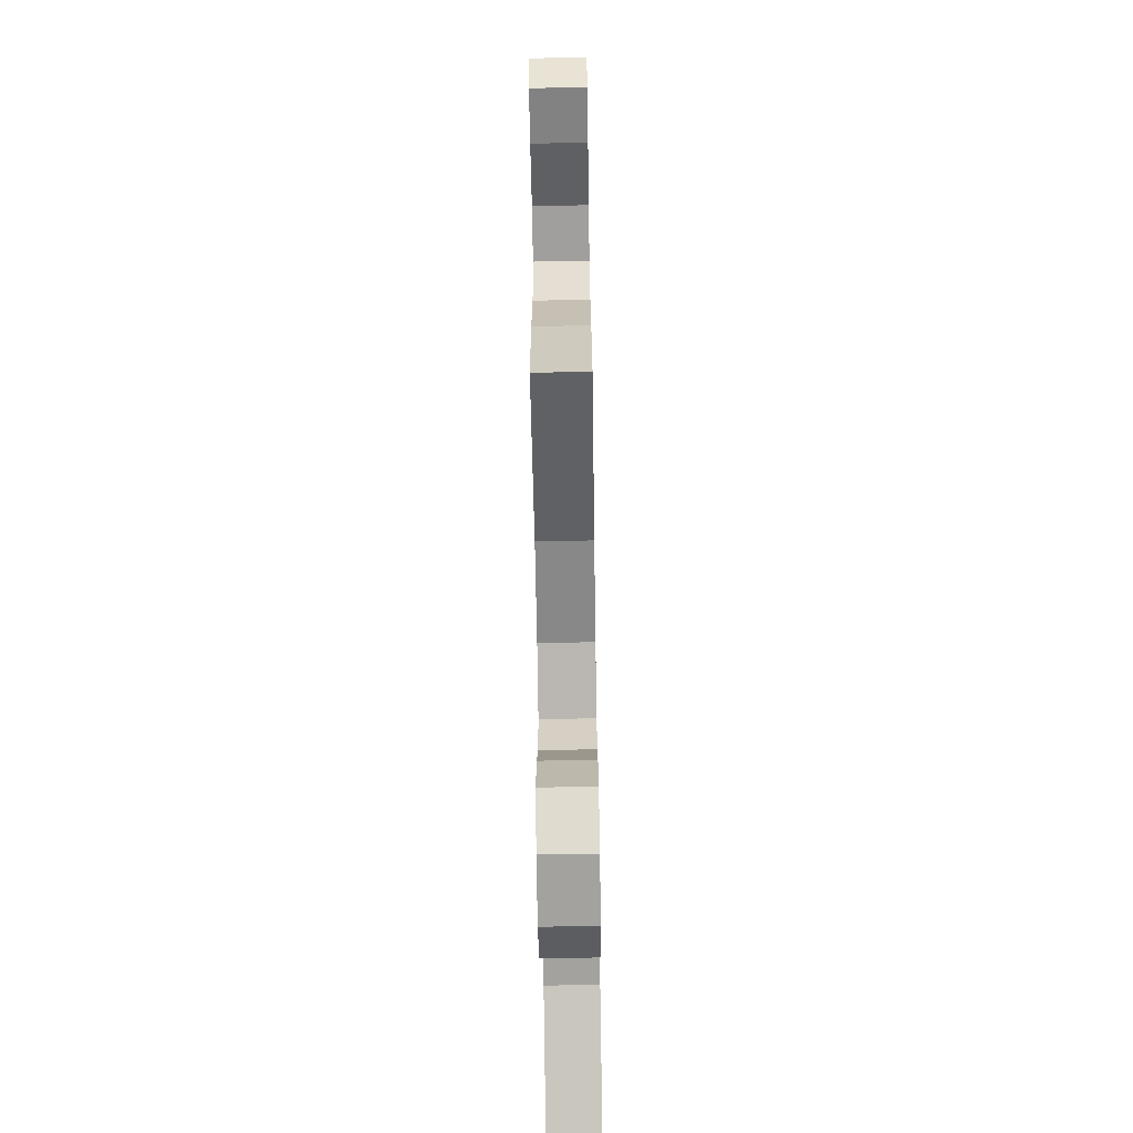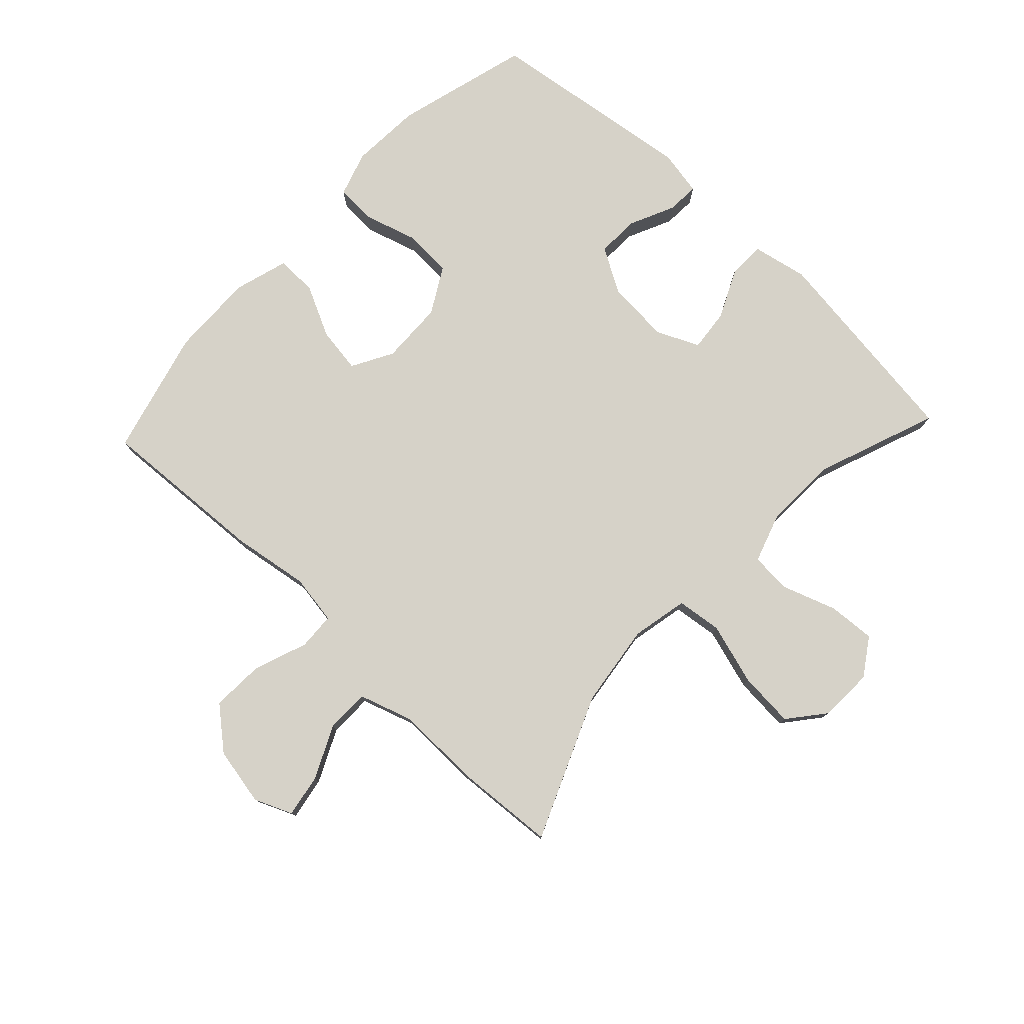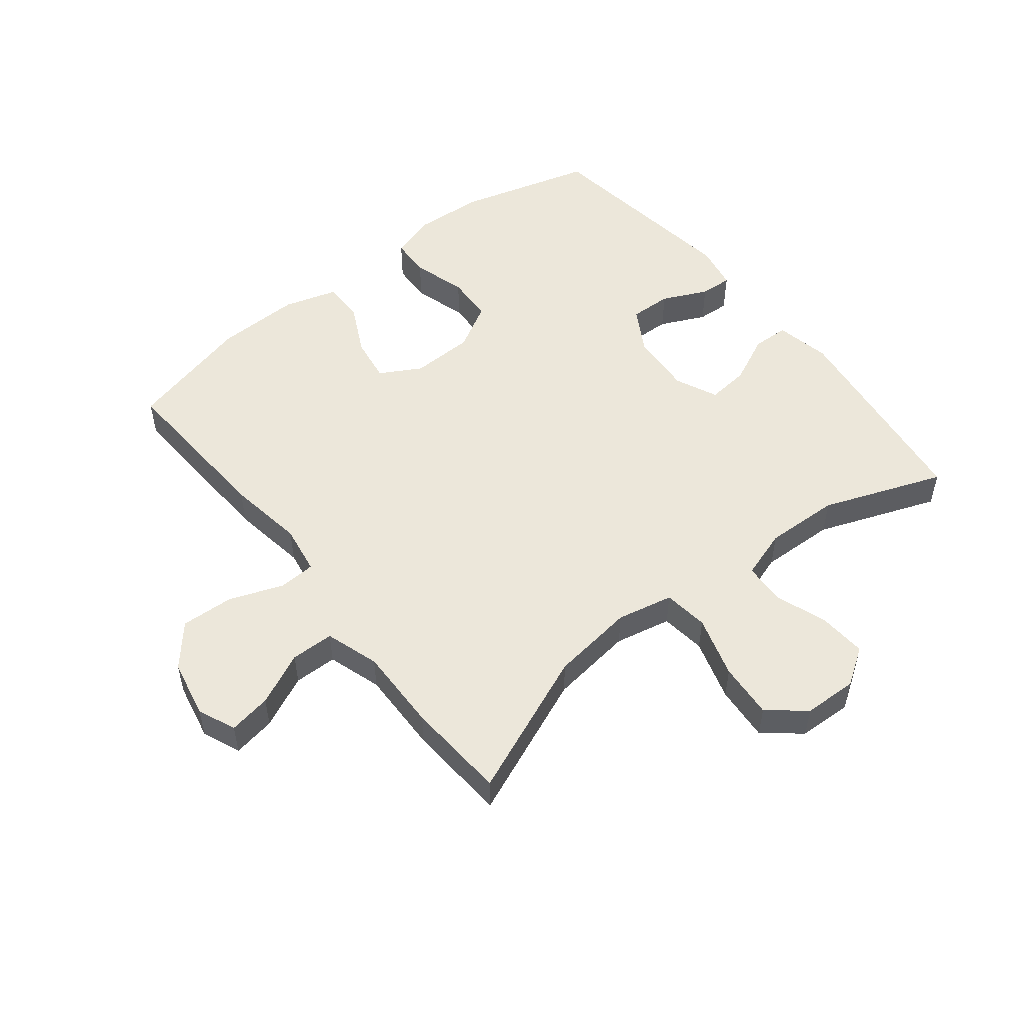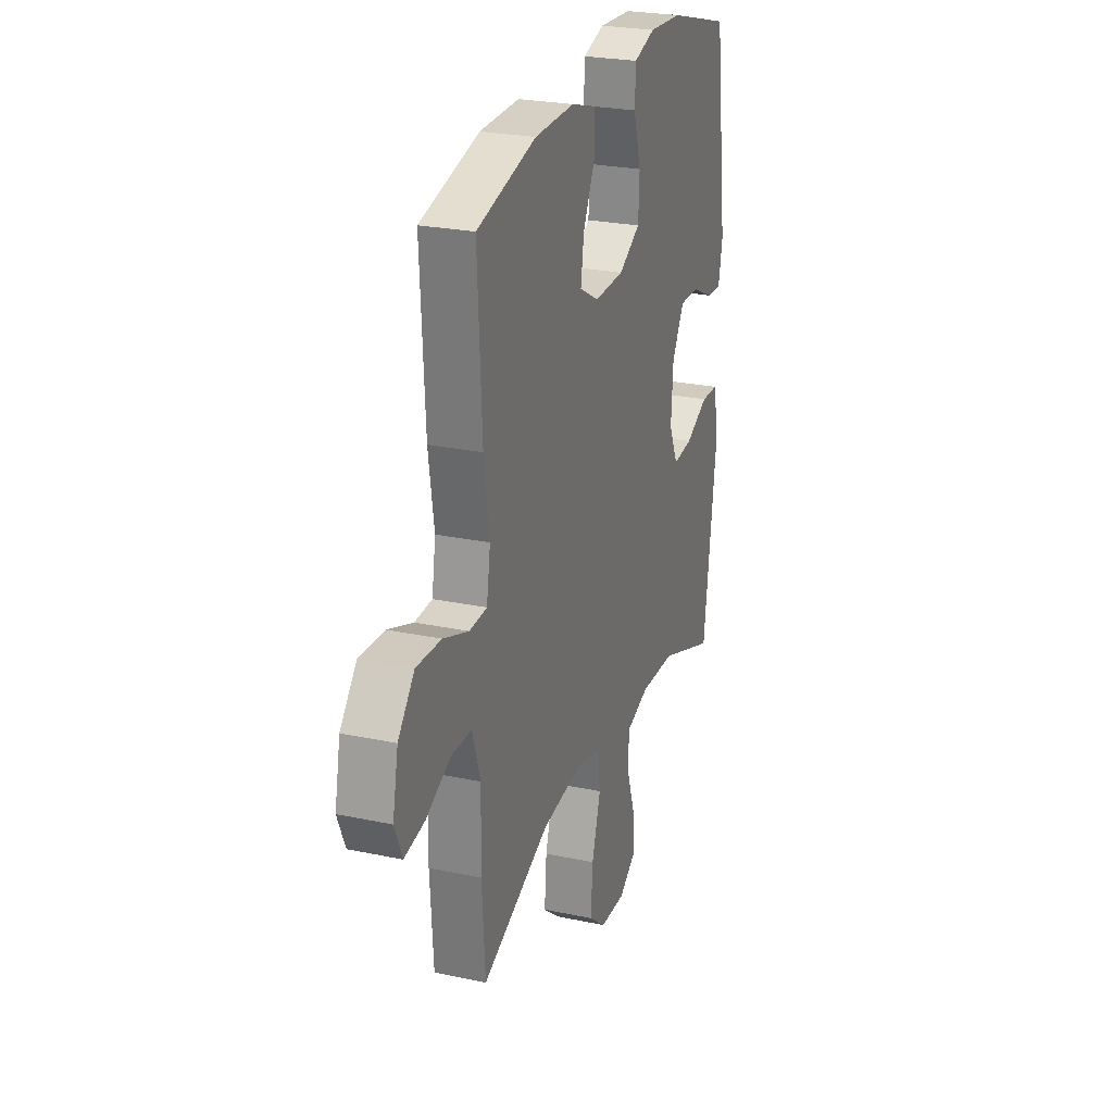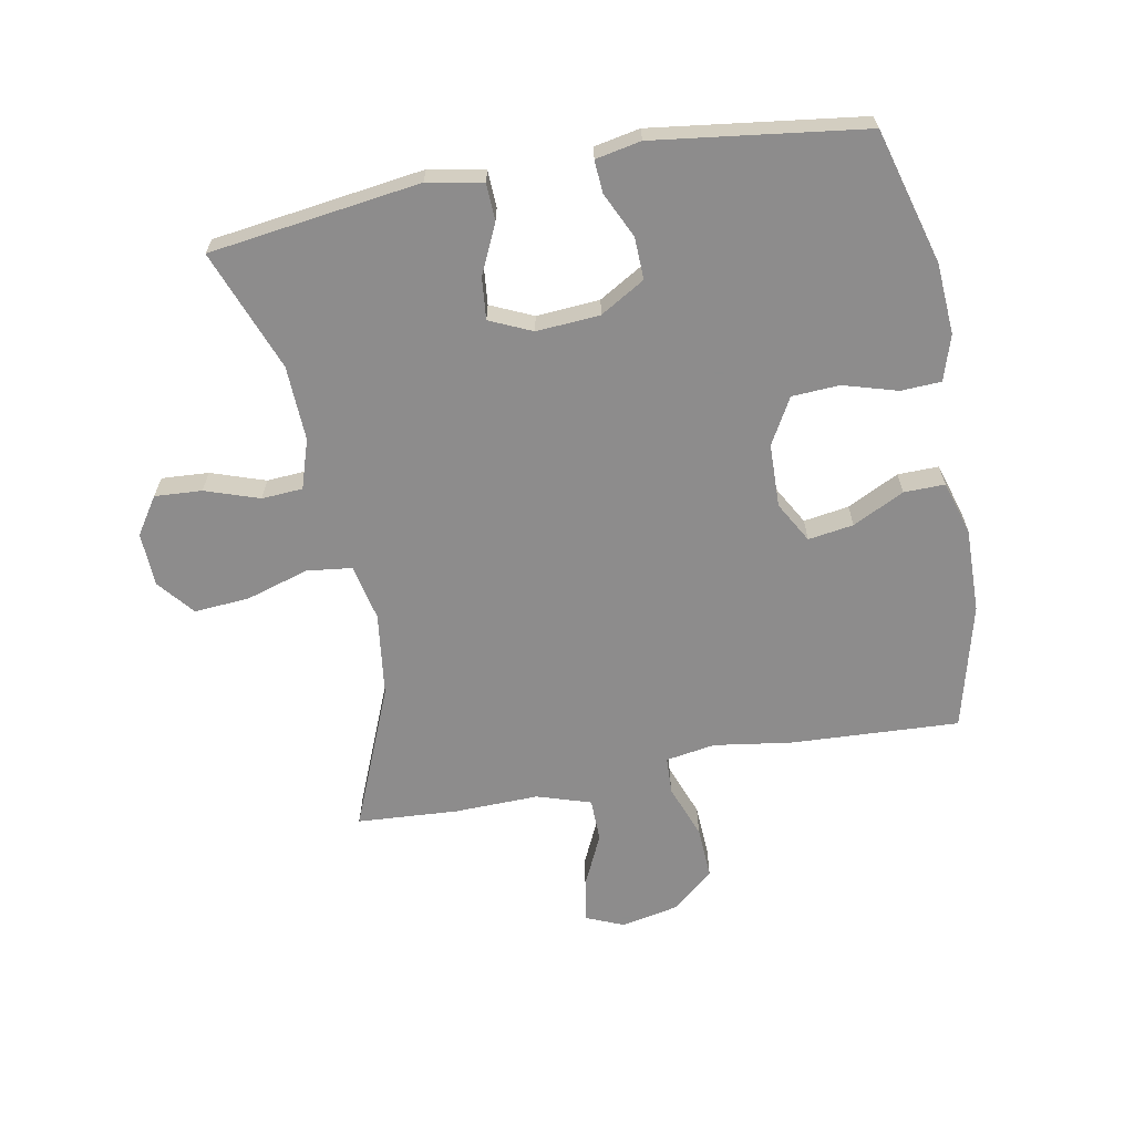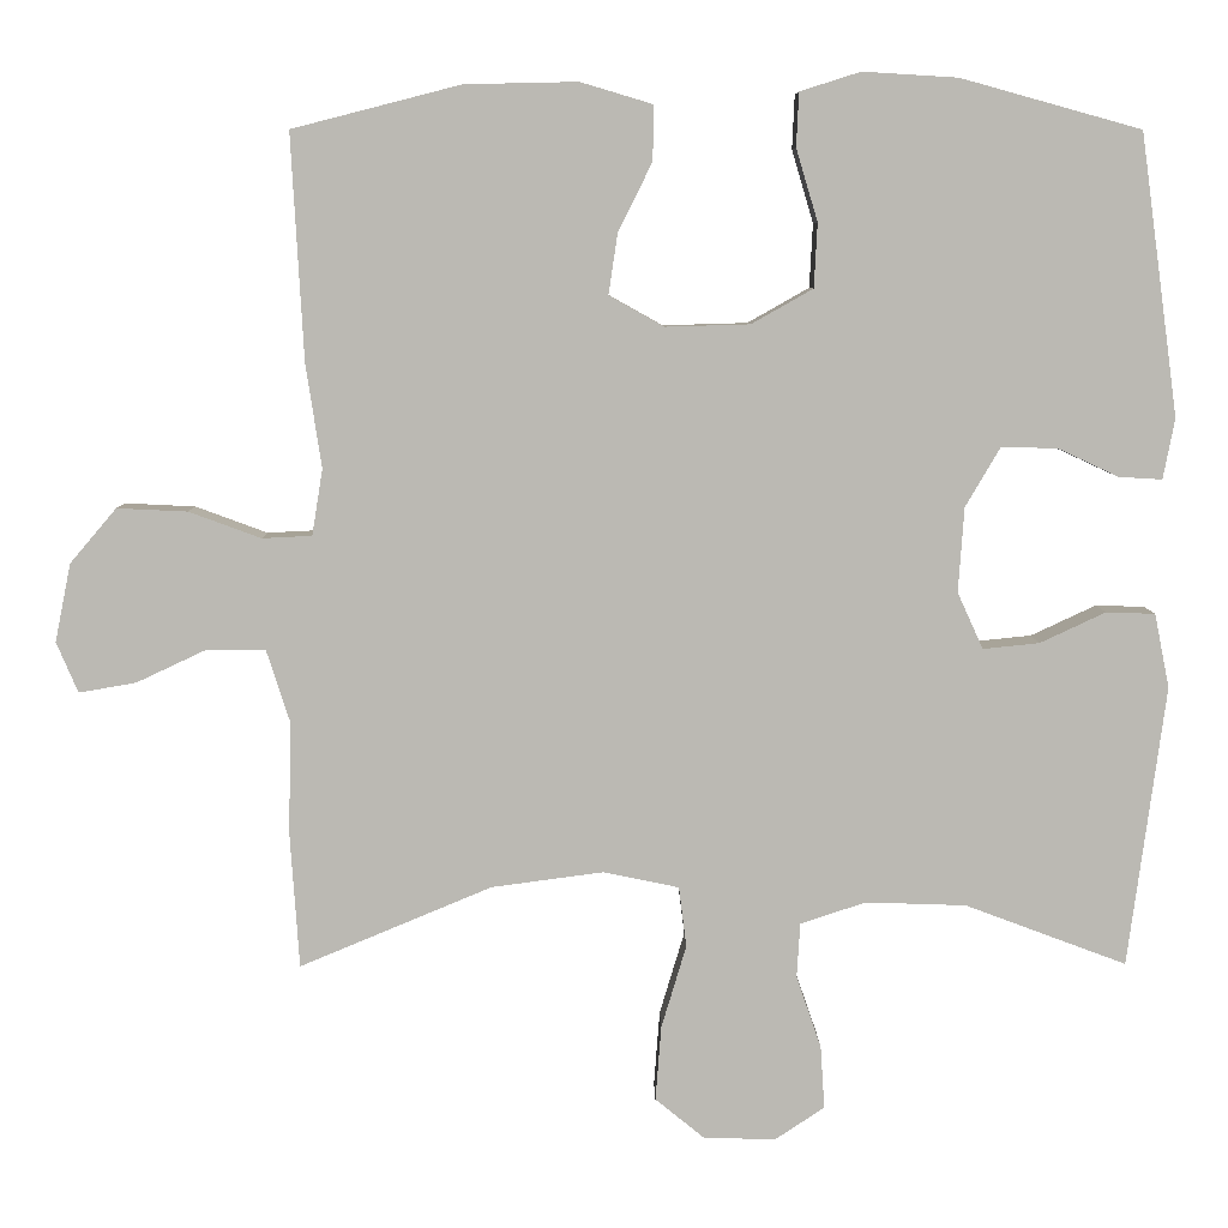
<metadata>
{"format":"obj","ext":"obj","renderer":"f3d","projection":"perspective","resolution":1024,"background":"white","views":[{"elev":-70.5,"azim":90.9,"up":"+Z"},{"elev":78.2,"azim":133.2,"up":"+Y"},{"elev":52.1,"azim":141.7,"up":"+Y"},{"elev":25.3,"azim":108.9,"up":"+Z"},{"elev":-64.3,"azim":-79.2,"up":"+Y"},{"elev":7.0,"azim":179.3,"up":"+Z"}]}
</metadata>
<code>
v 0.5 0.07 -0.5
v 0.268 0.07 -0.403
v 0.133 0.07 -0.385
v 0.042 0.07 -0.404
v 0.033 0.07 -0.477
v 0.063 0.07 -0.577
v 0.07 0.07 -0.667
v 0.011 0.07 -0.715
v -0.076 0.07 -0.718
v -0.136 0.07 -0.678
v -0.131 0.07 -0.602
v -0.101 0.07 -0.515
v -0.105 0.07 -0.449
v -0.184 0.07 -0.423
v -0.305 0.07 -0.427
v -0.5 0.07 -0.5
v -0.545 0.07 -0.161
v -0.527 0.07 -0.072
v -0.468 0.07 -0.07
v -0.389 0.07 -0.107
v -0.321 0.07 -0.114
v -0.29 0.07 -0.046
v -0.297 0.07 0.056
v -0.339 0.07 0.128
v -0.407 0.07 0.126
v -0.48 0.07 0.092
v -0.532 0.07 0.089
v -0.546 0.07 0.162
v -0.5 0.07 0.5
v -0.283 0.07 0.56
v -0.169 0.07 0.567
v -0.096 0.07 0.544
v -0.093 0.07 0.479
v -0.119 0.07 0.392
v -0.115 0.07 0.315
v -0.041 0.07 0.273
v 0.061 0.07 0.27
v 0.127 0.07 0.307
v 0.116 0.07 0.38
v 0.075 0.07 0.463
v 0.074 0.07 0.529
v 0.161 0.07 0.555
v 0.297 0.07 0.552
v 0.5 0.07 0.5
v 0.485 0.07 0.227
v 0.466 0.07 0.103
v 0.479 0.07 0.023
v 0.539 0.07 0.02
v 0.626 0.07 0.052
v 0.711 0.07 0.056
v 0.767 0.07 -0.01
v 0.786 0.07 -0.104
v 0.76 0.07 -0.165
v 0.691 0.07 -0.153
v 0.606 0.07 -0.113
v 0.536 0.07 -0.114
v 0.508 0.07 -0.201
v 0.511 0.07 -0.337
v 0.5 0 -0.5
v 0.268 0 -0.403
v 0.133 0 -0.385
v 0.042 0 -0.404
v 0.033 0 -0.477
v 0.063 0 -0.577
v 0.07 0 -0.667
v 0.011 0 -0.715
v -0.076 0 -0.718
v -0.136 0 -0.678
v -0.131 0 -0.602
v -0.101 0 -0.515
v -0.105 0 -0.449
v -0.184 0 -0.423
v -0.305 0 -0.427
v -0.5 0 -0.5
v -0.545 0 -0.161
v -0.527 0 -0.072
v -0.468 0 -0.07
v -0.389 0 -0.107
v -0.321 0 -0.114
v -0.29 0 -0.046
v -0.297 0 0.056
v -0.339 0 0.128
v -0.407 0 0.126
v -0.48 0 0.092
v -0.532 0 0.089
v -0.546 0 0.162
v -0.5 0 0.5
v -0.283 0 0.56
v -0.169 0 0.567
v -0.096 0 0.544
v -0.093 0 0.479
v -0.119 0 0.392
v -0.115 0 0.315
v -0.041 0 0.273
v 0.061 0 0.27
v 0.127 0 0.307
v 0.116 0 0.38
v 0.075 0 0.463
v 0.074 0 0.529
v 0.161 0 0.555
v 0.297 0 0.552
v 0.5 0 0.5
v 0.485 0 0.227
v 0.466 0 0.103
v 0.479 0 0.023
v 0.539 0 0.02
v 0.626 0 0.052
v 0.711 0 0.056
v 0.767 0 -0.01
v 0.786 0 -0.104
v 0.76 0 -0.165
v 0.691 0 -0.153
v 0.606 0 -0.113
v 0.536 0 -0.114
v 0.508 0 -0.201
v 0.511 0 -0.337
f 57 58 1 2
f 56 57 2 3
f 52 53 54 55
f 52 55 56
f 51 52 56
f 48 49 50 51
f 47 48 51 56
f 43 44 45 46
f 43 46 47
f 42 43 47
f 39 40 41 42
f 38 39 42 47
f 37 38 47 56
f 31 32 33 34
f 31 34 35
f 30 31 35
f 29 30 35
f 28 29 35 36
f 25 26 27 28
f 24 25 28 36
f 17 18 19 20
f 15 16 17 20
f 14 15 20 21
f 13 14 21 22
f 9 10 11 12
f 9 12 13
f 8 9 13
f 5 6 7 8
f 5 8 13
f 4 5 13 22
f 23 24 36 37
f 22 23 37 56
f 3 4 22 56
f 60 59 116 115
f 61 60 115 114
f 113 112 111 110
f 114 113 110
f 114 110 109
f 109 108 107 106
f 114 109 106 105
f 104 103 102 101
f 105 104 101
f 105 101 100
f 100 99 98 97
f 105 100 97 96
f 114 105 96 95
f 92 91 90 89
f 93 92 89
f 93 89 88
f 93 88 87
f 94 93 87 86
f 86 85 84 83
f 94 86 83 82
f 78 77 76 75
f 78 75 74 73
f 79 78 73 72
f 80 79 72 71
f 70 69 68 67
f 71 70 67
f 71 67 66
f 66 65 64 63
f 71 66 63
f 80 71 63 62
f 95 94 82 81
f 114 95 81 80
f 114 80 62 61
f 1 59 60 2
f 2 60 61 3
f 3 61 62 4
f 4 62 63 5
f 5 63 64 6
f 6 64 65 7
f 7 65 66 8
f 8 66 67 9
f 9 67 68 10
f 10 68 69 11
f 11 69 70 12
f 12 70 71 13
f 13 71 72 14
f 14 72 73 15
f 15 73 74 16
f 16 74 75 17
f 17 75 76 18
f 18 76 77 19
f 19 77 78 20
f 20 78 79 21
f 21 79 80 22
f 22 80 81 23
f 23 81 82 24
f 24 82 83 25
f 25 83 84 26
f 26 84 85 27
f 27 85 86 28
f 28 86 87 29
f 29 87 88 30
f 30 88 89 31
f 31 89 90 32
f 32 90 91 33
f 33 91 92 34
f 34 92 93 35
f 35 93 94 36
f 36 94 95 37
f 37 95 96 38
f 38 96 97 39
f 39 97 98 40
f 40 98 99 41
f 41 99 100 42
f 42 100 101 43
f 43 101 102 44
f 44 102 103 45
f 45 103 104 46
f 46 104 105 47
f 47 105 106 48
f 48 106 107 49
f 49 107 108 50
f 50 108 109 51
f 51 109 110 52
f 52 110 111 53
f 53 111 112 54
f 54 112 113 55
f 55 113 114 56
f 56 114 115 57
f 57 115 116 58
f 58 116 59 1

</code>
